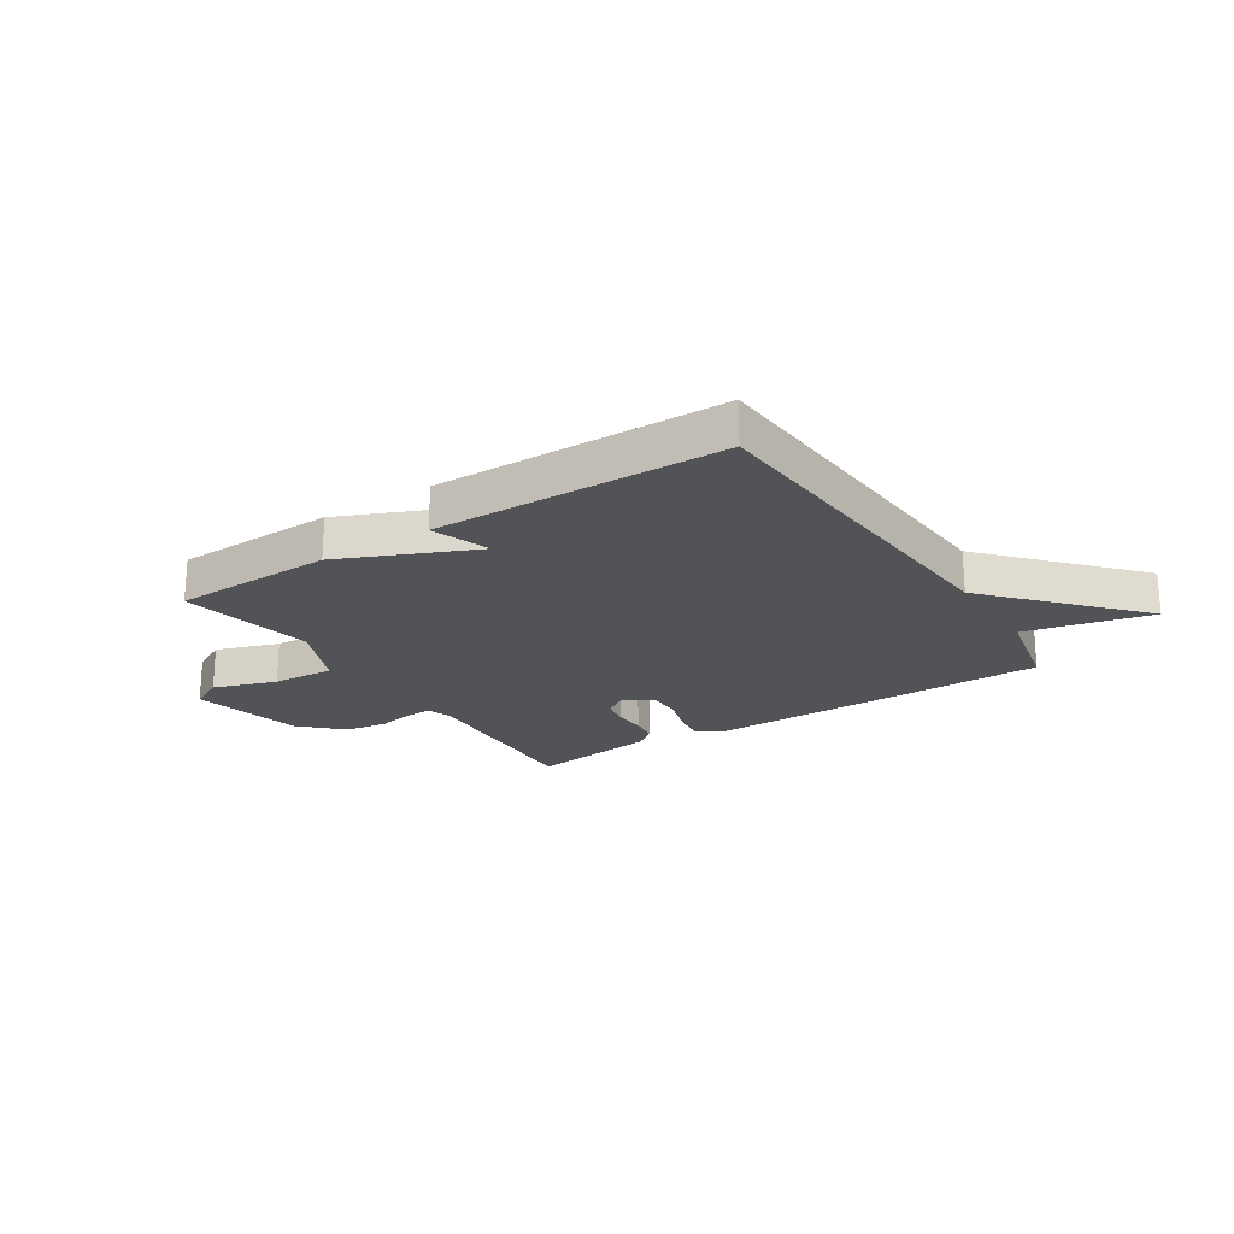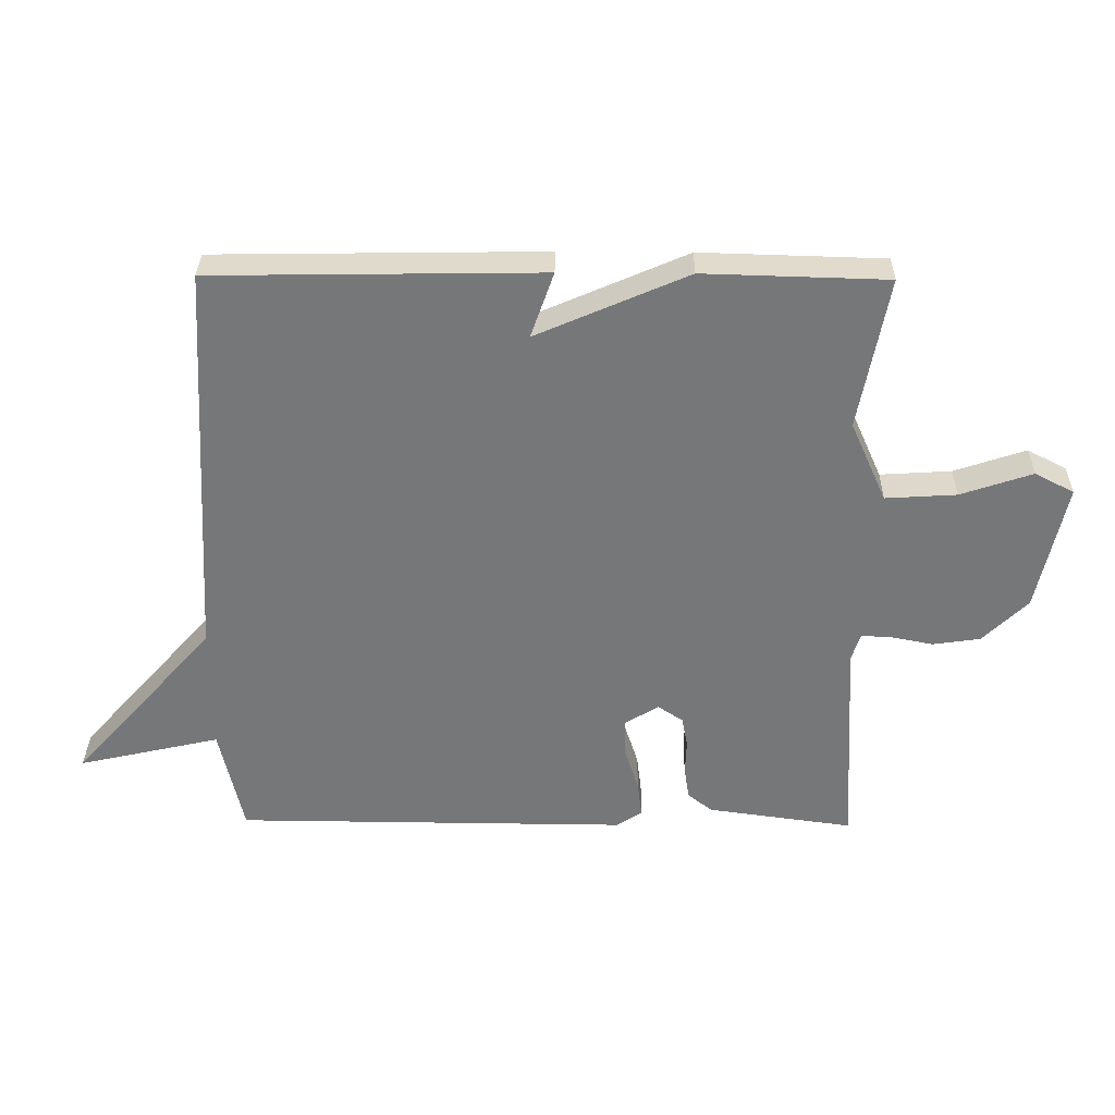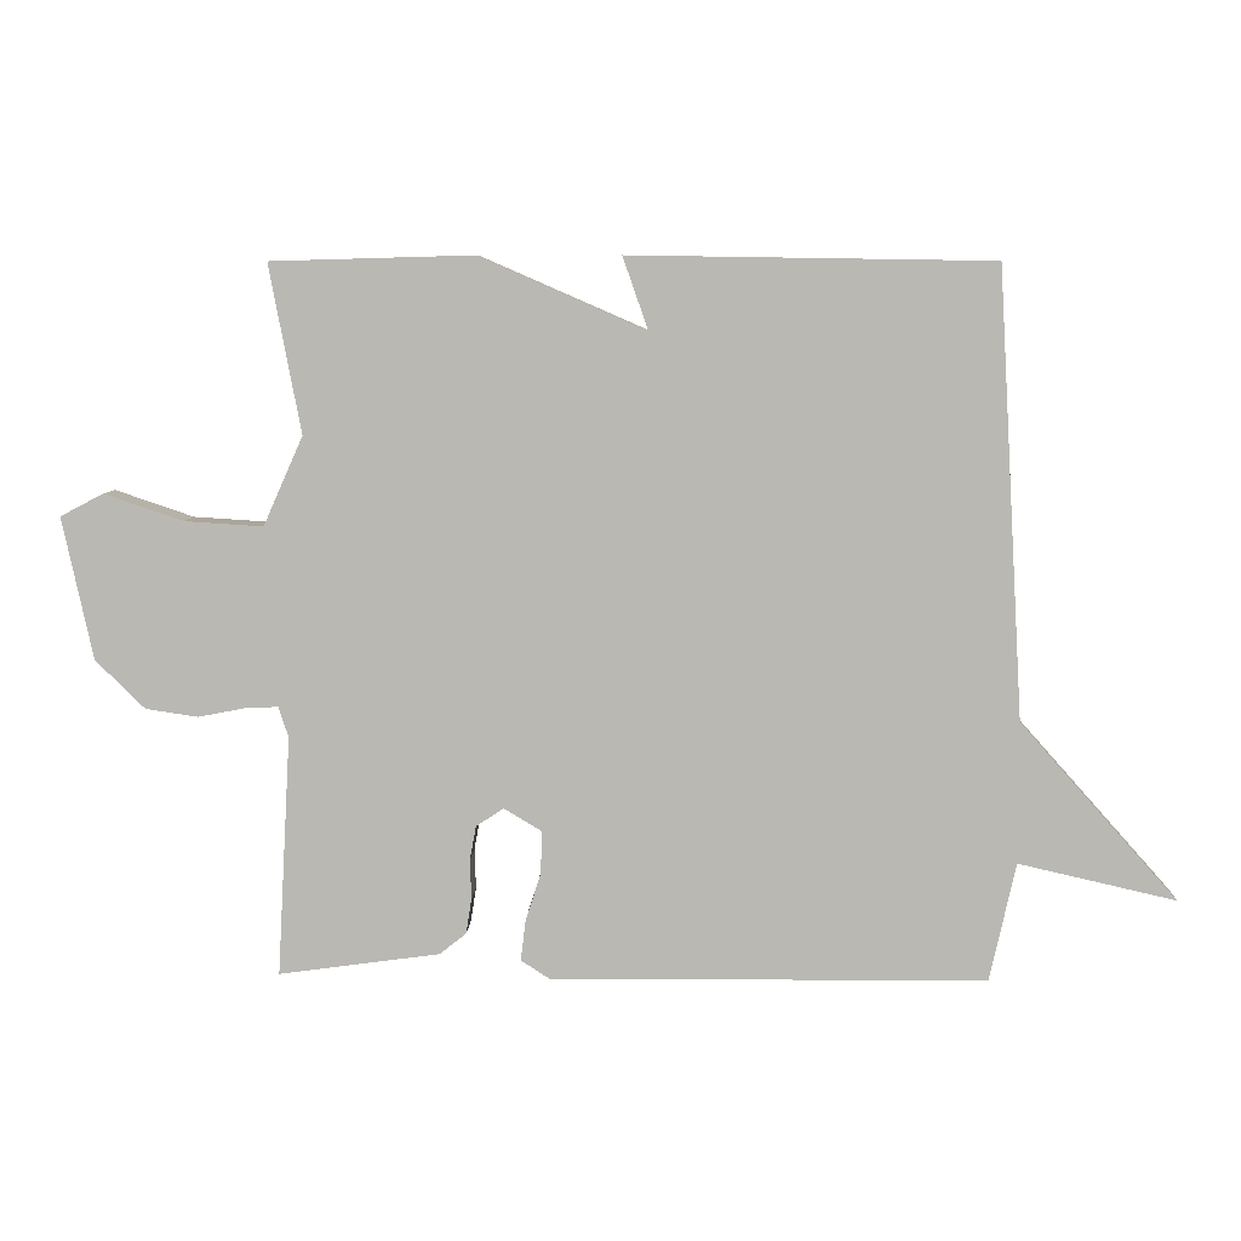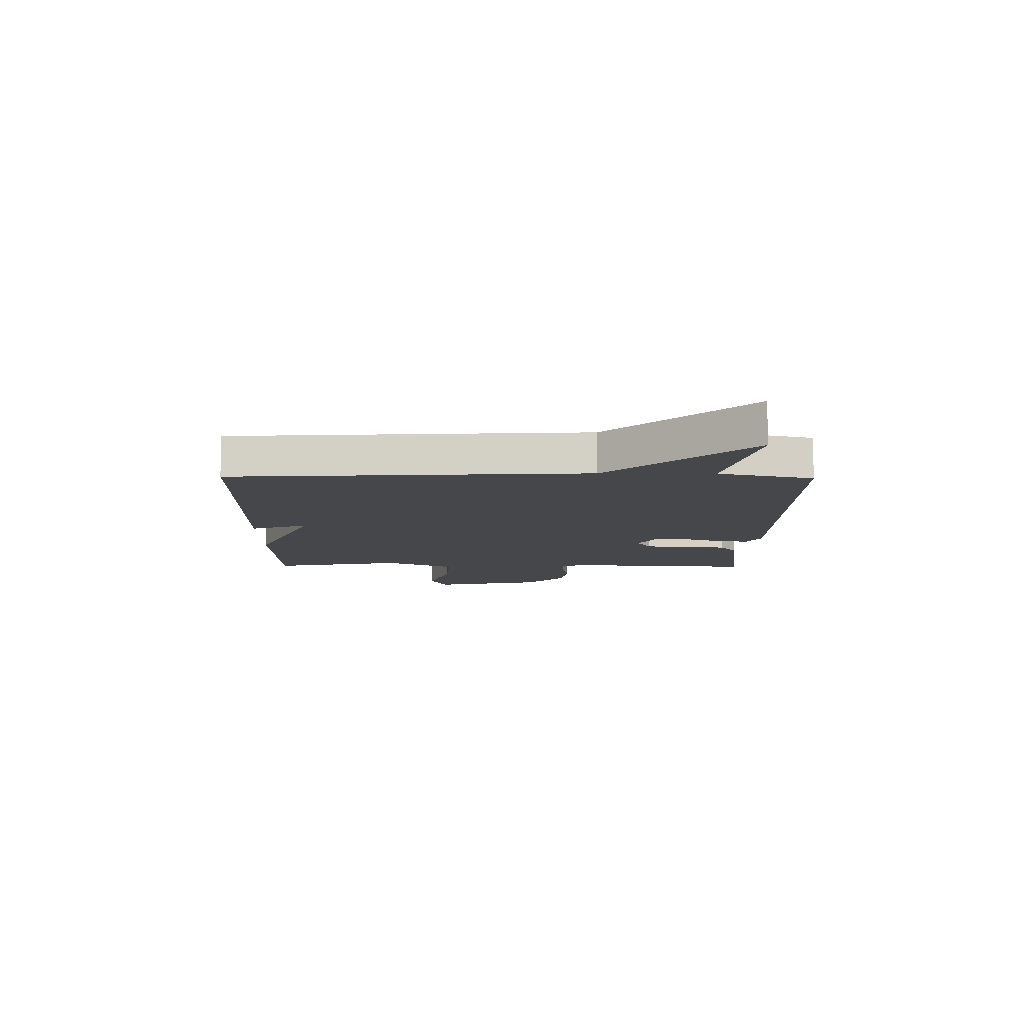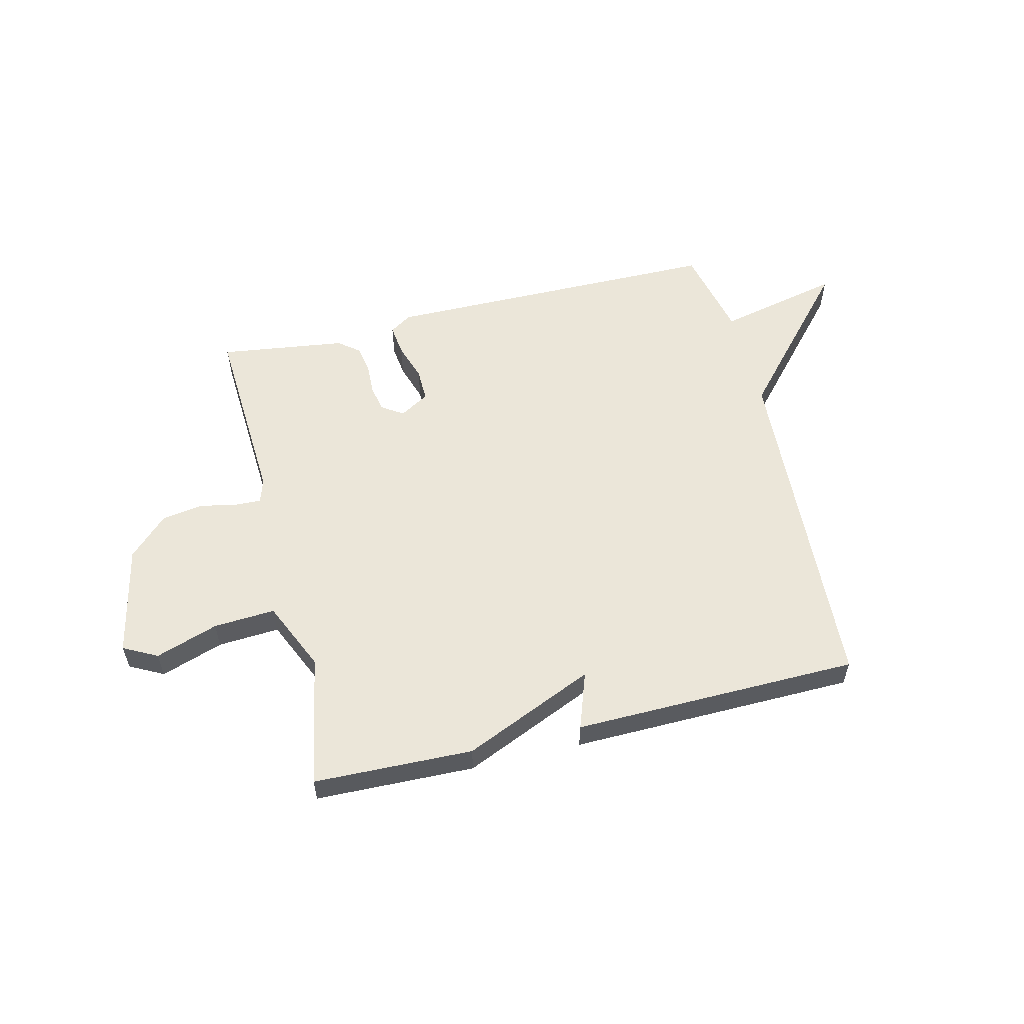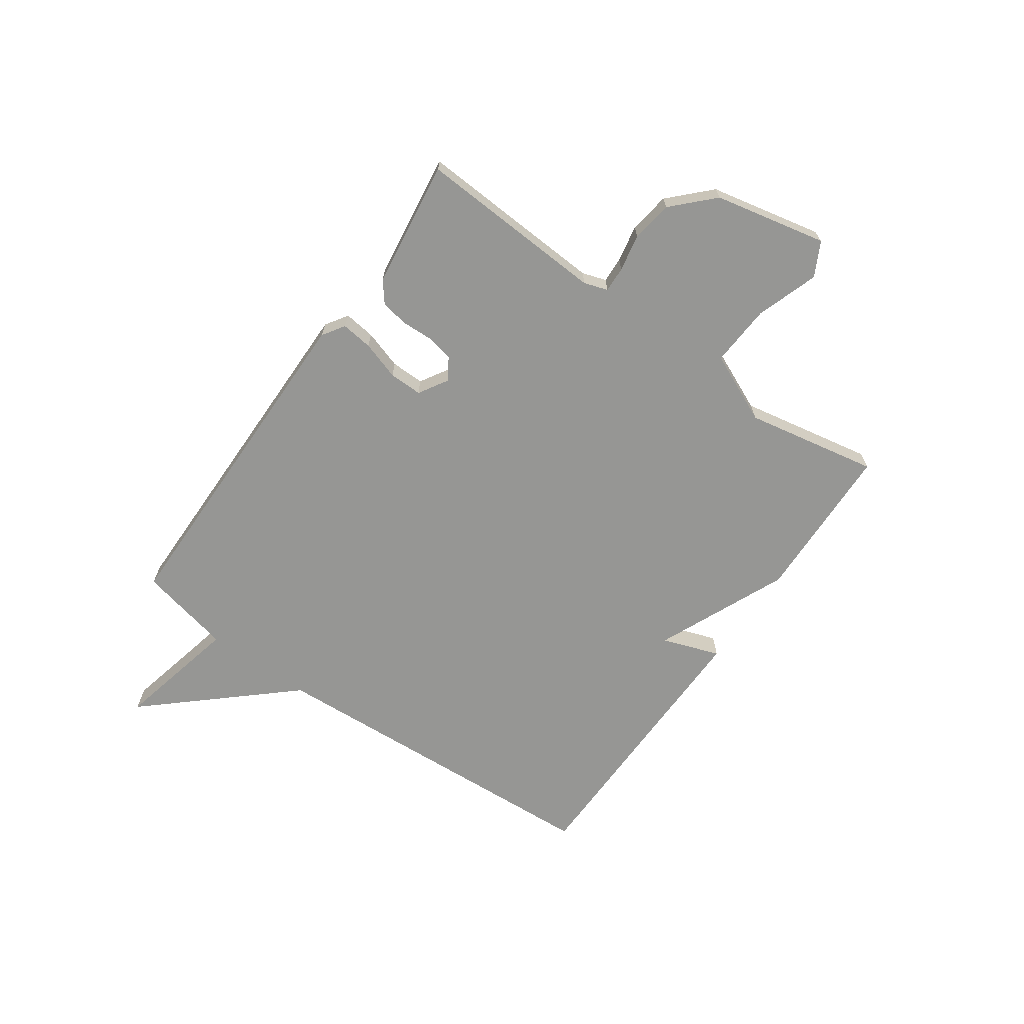
<metadata>
{"format":"obj","ext":"obj","renderer":"f3d","projection":"perspective","resolution":1024,"background":"white","views":[{"elev":-21.8,"azim":33.0,"up":"+Y"},{"elev":32.8,"azim":-179.2,"up":"+Z"},{"elev":7.2,"azim":2.1,"up":"+Z"},{"elev":-10.3,"azim":89.2,"up":"+Y"},{"elev":56.2,"azim":-13.7,"up":"+Y"},{"elev":-67.7,"azim":-125.1,"up":"+Y"}]}
</metadata>
<code>
v 0.5 0.07 0.5
v 0.537 0.07 -0.132
v 0.76 0.07 -0.383
v 0.537 0.07 -0.332
v 0.5 0.07 -0.5
v -0.117 0.07 -0.503
v -0.157 0.07 -0.477
v -0.15 0.07 -0.42
v -0.128 0.07 -0.351
v -0.127 0.07 -0.291
v -0.18 0.07 -0.259
v -0.219 0.07 -0.285
v -0.228 0.07 -0.333
v -0.226 0.07 -0.389
v -0.234 0.07 -0.439
v -0.272 0.07 -0.469
v -0.5 0.07 -0.5
v -0.481 0.07 -0.16
v -0.495 0.07 -0.117
v -0.541 0.07 -0.119
v -0.608 0.07 -0.132
v -0.682 0.07 -0.121
v -0.752 0.07 -0.052
v -0.795 0.07 0.149
v -0.734 0.07 0.181
v -0.622 0.07 0.143
v -0.511 0.07 0.136
v -0.455 0.07 0.262
v -0.5 0.07 0.5
v -0.214 0.07 0.508
v 0.022 0.07 0.405
v -0.014 0.07 0.508
v 0.5 0 0.5
v 0.537 0 -0.132
v 0.76 0 -0.383
v 0.537 0 -0.332
v 0.5 0 -0.5
v -0.117 0 -0.503
v -0.157 0 -0.477
v -0.15 0 -0.42
v -0.128 0 -0.351
v -0.127 0 -0.291
v -0.18 0 -0.259
v -0.219 0 -0.285
v -0.228 0 -0.333
v -0.226 0 -0.389
v -0.234 0 -0.439
v -0.272 0 -0.469
v -0.5 0 -0.5
v -0.481 0 -0.16
v -0.495 0 -0.117
v -0.541 0 -0.119
v -0.608 0 -0.132
v -0.682 0 -0.121
v -0.752 0 -0.052
v -0.795 0 0.149
v -0.734 0 0.181
v -0.622 0 0.143
v -0.511 0 0.136
v -0.455 0 0.262
v -0.5 0 0.5
v -0.214 0 0.508
v 0.022 0 0.405
v -0.014 0 0.508
f 31 32 1 2
f 2 3 4
f 31 2 4
f 30 31 4
f 29 30 4
f 28 29 4
f 27 28 4 5
f 26 27 5
f 24 25 26
f 23 24 26
f 22 23 26
f 21 22 26
f 20 21 26
f 19 20 26
f 19 26 5
f 16 17 18
f 15 16 18
f 14 15 18
f 13 14 18
f 12 13 18 19
f 11 12 19
f 7 8 9
f 6 7 9
f 5 6 9
f 5 9 10
f 11 19 5
f 5 10 11
f 34 33 64 63
f 36 35 34
f 36 34 63
f 36 63 62
f 36 62 61
f 36 61 60
f 37 36 60 59
f 37 59 58
f 58 57 56
f 58 56 55
f 58 55 54
f 58 54 53
f 58 53 52
f 58 52 51
f 37 58 51
f 50 49 48
f 50 48 47
f 50 47 46
f 50 46 45
f 51 50 45 44
f 51 44 43
f 41 40 39
f 41 39 38
f 41 38 37
f 42 41 37
f 37 51 43
f 43 42 37
f 1 33 34 2
f 2 34 35 3
f 3 35 36 4
f 4 36 37 5
f 5 37 38 6
f 6 38 39 7
f 7 39 40 8
f 8 40 41 9
f 9 41 42 10
f 10 42 43 11
f 11 43 44 12
f 12 44 45 13
f 13 45 46 14
f 14 46 47 15
f 15 47 48 16
f 16 48 49 17
f 17 49 50 18
f 18 50 51 19
f 19 51 52 20
f 20 52 53 21
f 21 53 54 22
f 22 54 55 23
f 23 55 56 24
f 24 56 57 25
f 25 57 58 26
f 26 58 59 27
f 27 59 60 28
f 28 60 61 29
f 29 61 62 30
f 30 62 63 31
f 31 63 64 32
f 32 64 33 1

</code>
